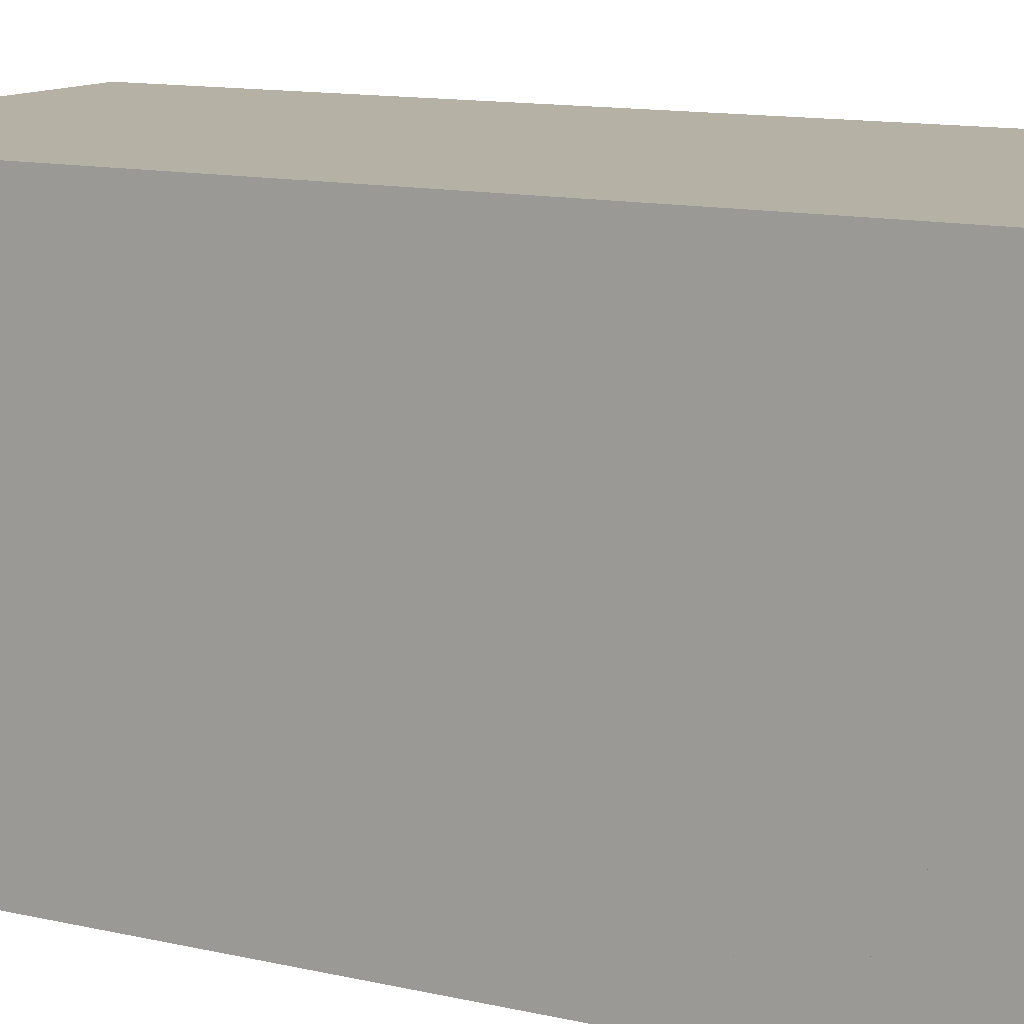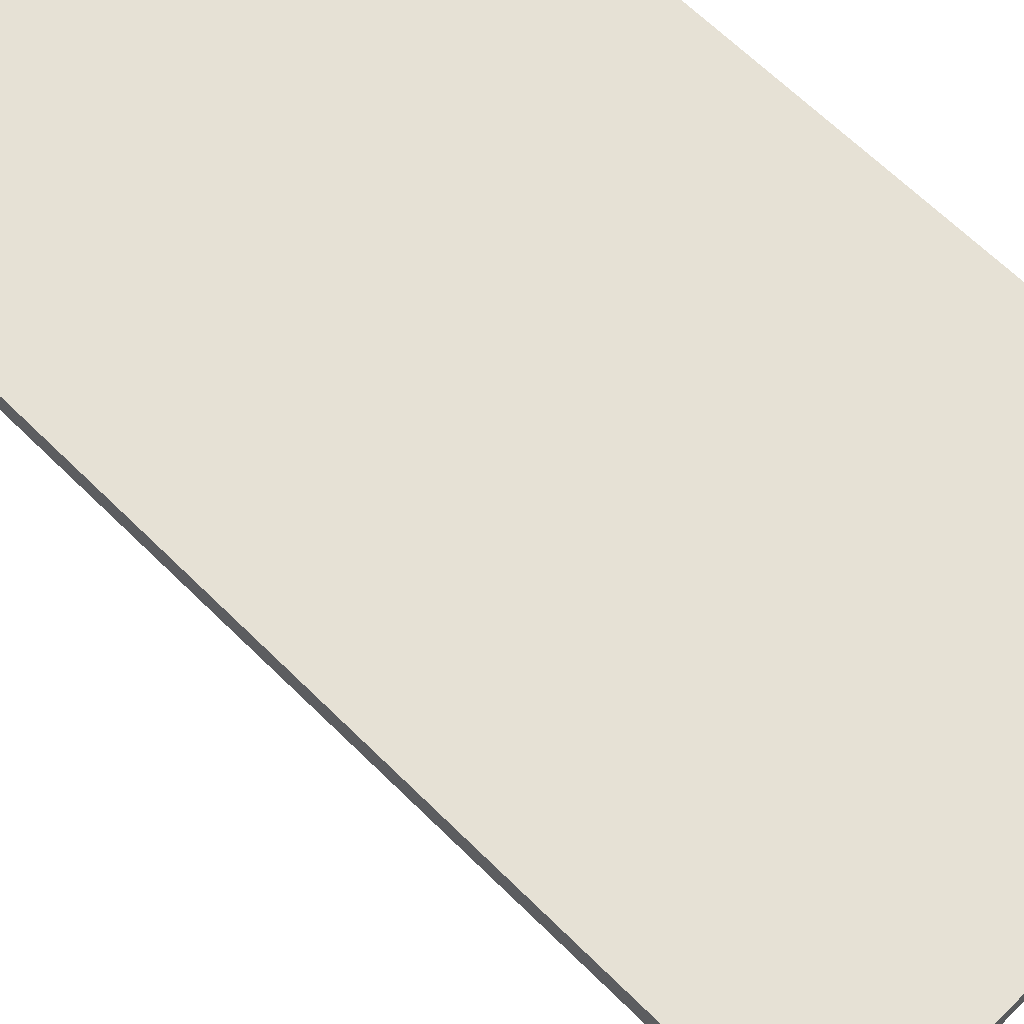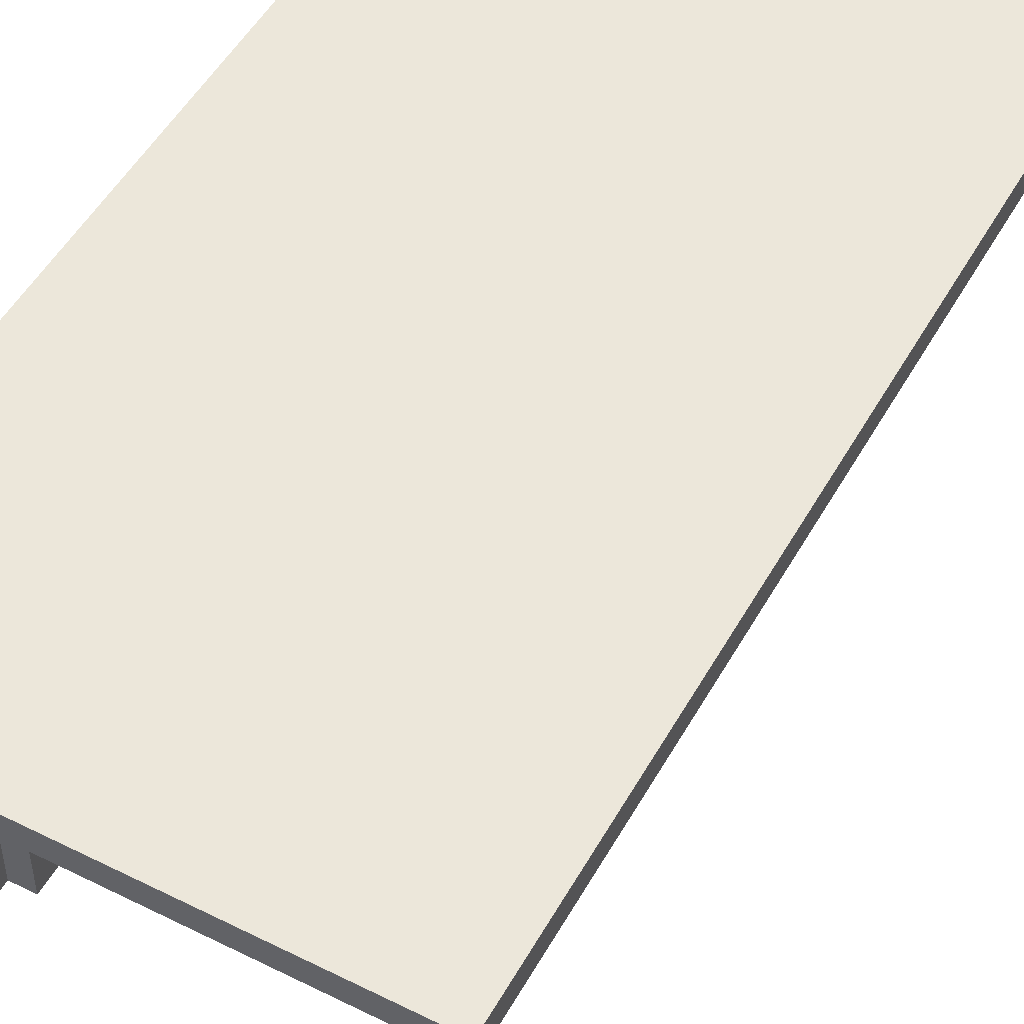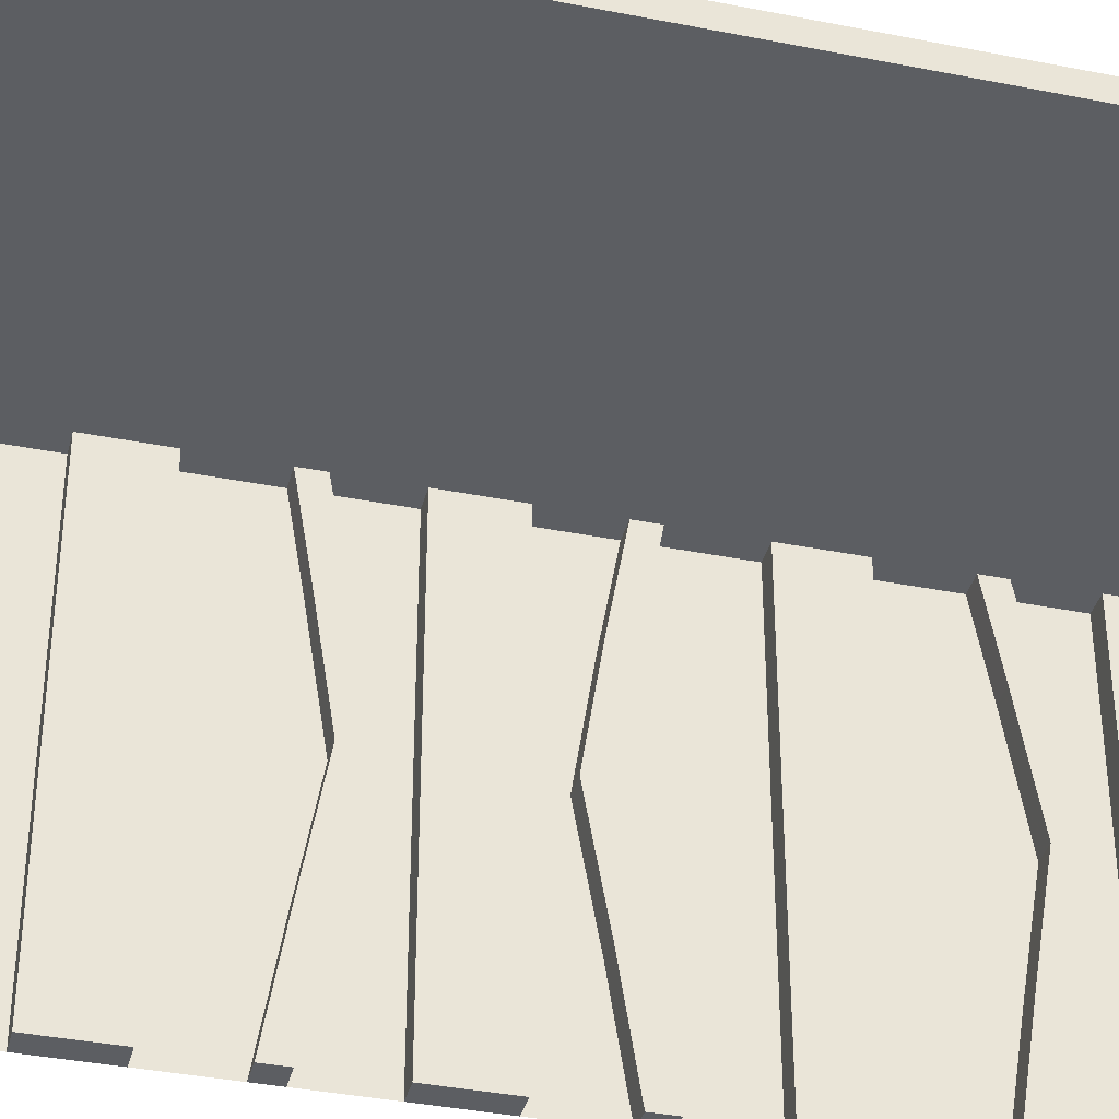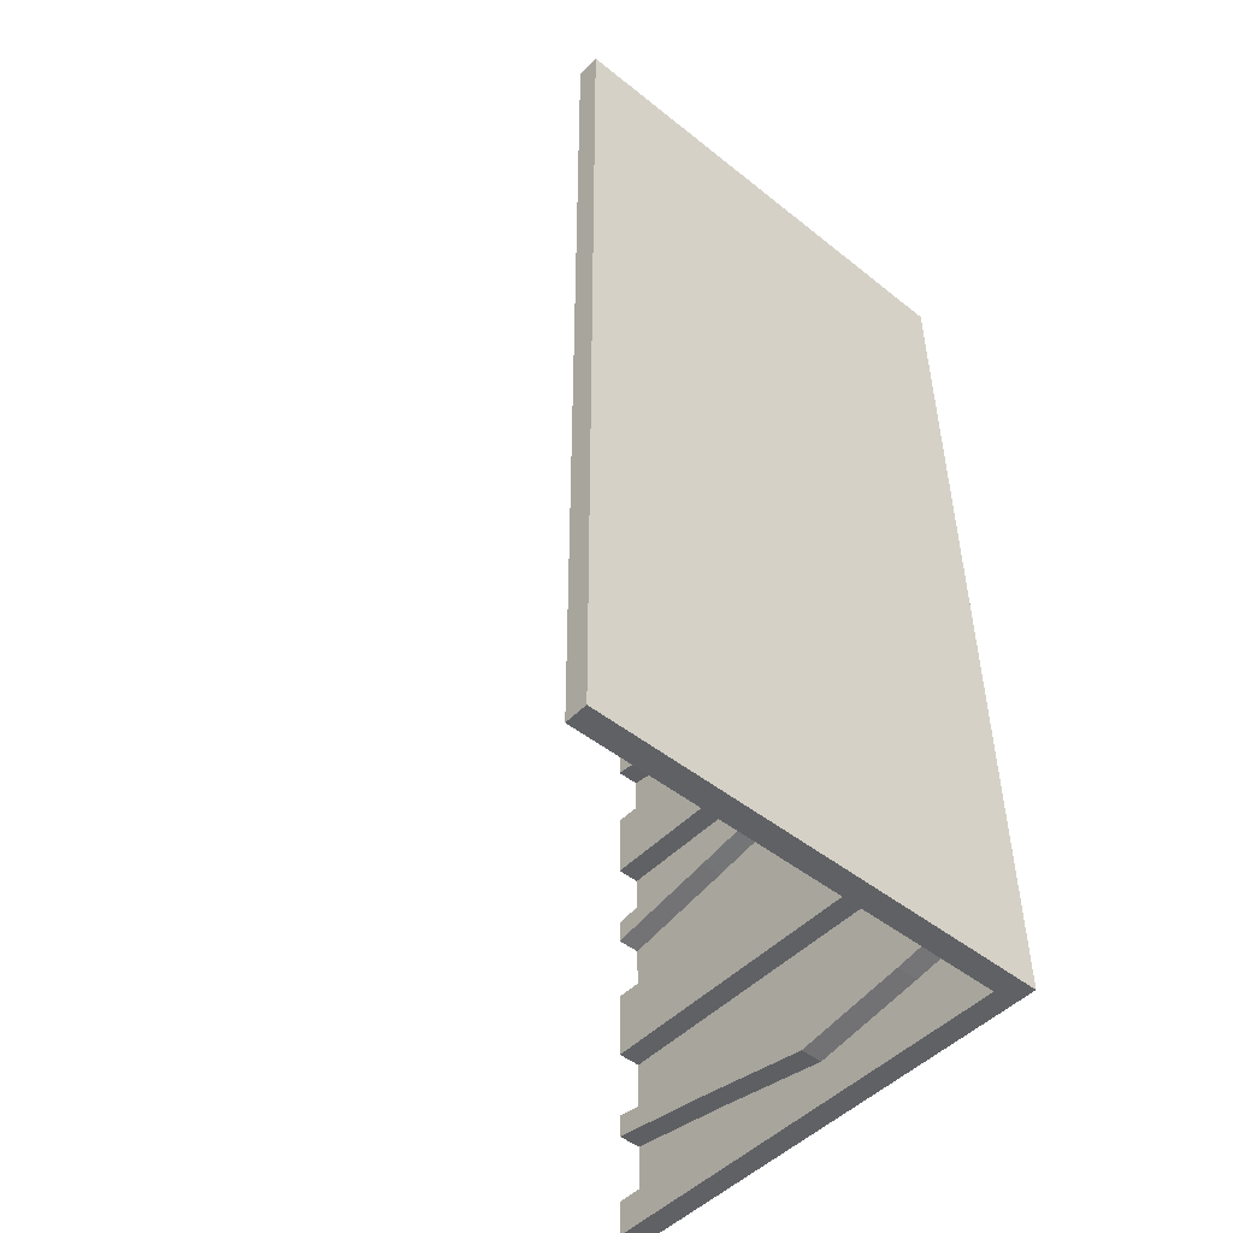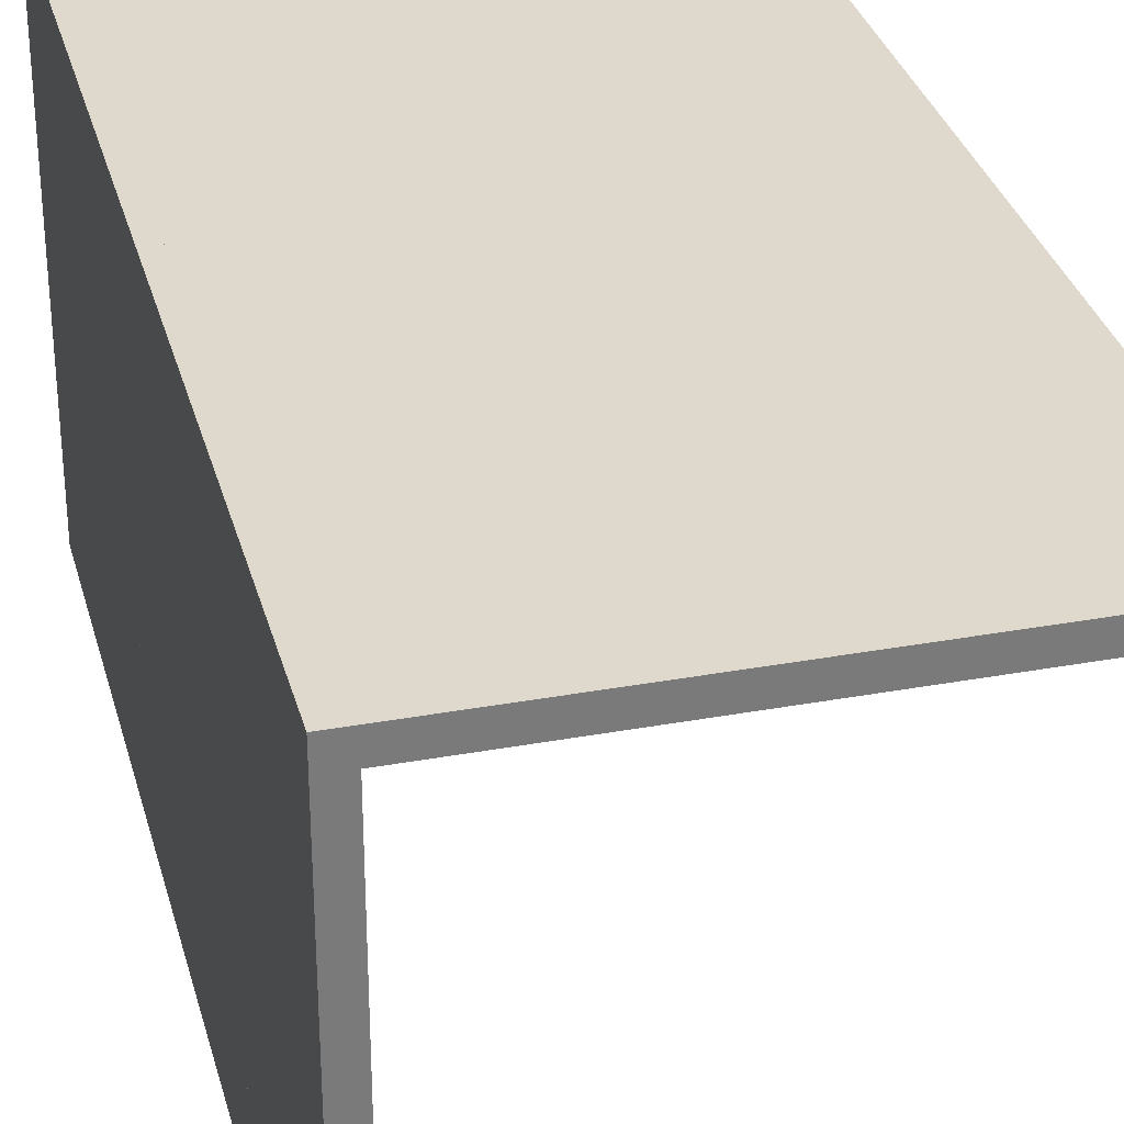
<metadata>
{"format":"obj","ext":"obj","renderer":"f3d","projection":"perspective","resolution":1024,"background":"white","views":[{"elev":12.0,"azim":119.0,"up":"+Z"},{"elev":64.3,"azim":-44.9,"up":"+Z"},{"elev":50.8,"azim":-151.4,"up":"+Z"},{"elev":-37.7,"azim":-104.2,"up":"+Z"},{"elev":-48.6,"azim":-41.4,"up":"+Y"},{"elev":32.1,"azim":165.6,"up":"+Z"}]}
</metadata>
<code>
v 0 0 0
v 0 0 -0.025
v 0 0 -0.5
v 0 0.1165 -0.3702
v 0 -0.4098 -0.1262
v 0 0.09317 -0.3762
v 0 -0.1375 0
v 0 -0.1375 -0.5
v 0 0.4625 0
v 0 0.4625 -0.5
v 0 -0.09583 -0.25
v 0 -0.1169 -0.1202
v 0 0.3875 0
v 0 0.3875 -0.5
v 0 -0.2125 0
v 0 -0.2125 -0.5
v 0 0.4292 -0.25
v 0 0.25 0
v 0 0.25 -0.5
v 0 0.07083 -0.25
v 0 -0.2875 0
v 0 -0.2875 -0.5
v 0 0.1125 0
v 0 0.1125 -0.5
v 0 -0.3831 -0.1202
v 0 -0.4042 -0.25
v 0 0.0375 0
v 0 0.0375 -0.5
v 0 0.4068 -0.3762
v 0 -0.3625 0
v 0 -0.3625 -0.5
v 0 -0.09016 -0.1262
v 0 0.3835 -0.3702
v 0 -0.5 0
v 0 -0.5 -0.025
v 0 -0.5 -0.5
v 0 0.5 0
v 0 0.5 -0.025
v 0 0.5 -0.5
v 0 -0.3835 -0.3702
v 0 0.09016 -0.1262
v 0 0.3625 0
v 0 0.3625 -0.5
v 0 -0.4068 -0.3762
v 0 -0.0375 0
v 0 -0.0375 -0.5
v 0 0.4042 -0.25
v 0 0.3831 -0.1202
v 0 -0.1125 0
v 0 -0.1125 -0.5
v 0 0.2875 0
v 0 0.2875 -0.5
v 0 -0.07083 -0.25
v 0 -0.25 0
v 0 -0.25 -0.5
v 0 -0.4292 -0.25
v 0 0.2125 0
v 0 0.2125 -0.5
v 0 -0.3875 0
v 0 -0.3875 -0.5
v 0 0.1169 -0.1202
v 0 0.09583 -0.25
v 0 -0.4625 0
v 0 -0.4625 -0.5
v 0 0.1375 0
v 0 0.1375 -0.5
v 0 -0.09317 -0.3762
v 0 0.4098 -0.1262
v 0 -0.1165 -0.3702
v -0.025 0 0
v -0.025 0 -0.5
v -0.025 0.1165 -0.3702
v -0.025 -0.4098 -0.1262
v -0.025 0.09317 -0.3762
v -0.025 -0.1375 0
v -0.025 -0.1375 -0.5
v -0.025 0.4625 0
v -0.025 0.4625 -0.5
v -0.025 -0.09583 -0.25
v -0.025 -0.1169 -0.1202
v -0.025 0.3875 0
v -0.025 0.3875 -0.5
v -0.025 -0.2125 0
v -0.025 -0.2125 -0.5
v -0.025 0.4292 -0.25
v -0.025 0.25 0
v -0.025 0.25 -0.5
v -0.025 0.07083 -0.25
v -0.025 -0.2875 0
v -0.025 -0.2875 -0.5
v -0.025 0.1125 0
v -0.025 0.1125 -0.5
v -0.025 -0.3831 -0.1202
v -0.025 -0.4042 -0.25
v -0.025 0.0375 0
v -0.025 0.0375 -0.5
v -0.025 0.4068 -0.3762
v -0.025 -0.3625 0
v -0.025 -0.3625 -0.5
v -0.025 -0.09016 -0.1262
v -0.025 0.3835 -0.3702
v -0.025 -0.5 0
v -0.025 -0.5 -0.5
v -0.025 0.5 0
v -0.025 0.5 -0.5
v -0.025 -0.3835 -0.3702
v -0.025 0.09016 -0.1262
v -0.025 0.3625 0
v -0.025 0.3625 -0.5
v -0.025 -0.4068 -0.3762
v -0.025 -0.0375 0
v -0.025 -0.0375 -0.5
v -0.025 0.4042 -0.25
v -0.025 0.3831 -0.1202
v -0.025 -0.1125 0
v -0.025 -0.1125 -0.5
v -0.025 0.2875 0
v -0.025 0.2875 -0.5
v -0.025 -0.07083 -0.25
v -0.025 -0.25 0
v -0.025 -0.25 -0.5
v -0.025 -0.4292 -0.25
v -0.025 0.2125 0
v -0.025 0.2125 -0.5
v -0.025 -0.3875 0
v -0.025 -0.3875 -0.5
v -0.025 0.1169 -0.1202
v -0.025 0.09583 -0.25
v -0.025 -0.4625 0
v -0.025 -0.4625 -0.5
v -0.025 0.1375 0
v -0.025 0.1375 -0.5
v -0.025 -0.09317 -0.3762
v -0.025 0.4098 -0.1262
v -0.025 -0.1165 -0.3702
v -0.5 0 0
v -0.5 0 -0.025
v -0.5 -0.5 0
v -0.5 -0.5 -0.025
v -0.5 0.5 0
v -0.5 0.5 -0.025
f 138 34 35
f 35 139 138
f 34 1 2
f 2 35 34
f 1 136 137
f 137 2 1
f 136 138 139
f 139 137 136
f 34 138 136
f 136 1 34
f 35 137 139
f 137 35 2
f 138 34 1
f 1 136 138
f 140 37 38
f 38 141 140
f 37 1 2
f 2 38 37
f 1 136 137
f 137 2 1
f 136 140 141
f 141 137 136
f 37 140 136
f 136 1 37
f 38 137 141
f 137 38 2
f 140 37 1
f 1 136 140
f 46 112 111
f 111 45 46
f 112 71 70
f 70 111 112
f 71 3 1
f 1 70 71
f 3 46 45
f 45 1 3
f 112 46 3
f 3 71 112
f 111 1 45
f 1 111 70
f 59 125 98
f 98 30 59
f 110 44 60
f 60 126 110
f 44 110 122
f 122 56 44
f 125 59 5
f 5 73 125
f 73 5 56
f 56 122 73
f 31 99 126
f 126 60 31
f 93 25 30
f 30 98 93
f 25 93 94
f 94 26 25
f 99 31 40
f 40 106 99
f 106 40 26
f 26 94 106
f 106 94 110
f 73 122 94
f 110 94 122
f 94 93 73
f 126 106 110
f 126 99 106
f 98 125 93
f 93 125 73
f 40 44 26
f 5 26 56
f 44 56 26
f 26 5 25
f 60 44 40
f 60 40 31
f 30 25 59
f 25 5 59
f 64 36 34
f 34 63 64
f 36 103 102
f 102 34 36
f 103 130 129
f 129 102 103
f 130 64 63
f 63 129 130
f 36 64 130
f 130 103 36
f 34 129 63
f 129 34 102
f 115 49 7
f 7 75 115
f 67 133 116
f 116 50 67
f 133 67 53
f 53 119 133
f 49 115 100
f 100 32 49
f 32 100 119
f 119 53 32
f 76 8 50
f 50 116 76
f 12 80 75
f 75 7 12
f 80 12 11
f 11 79 80
f 8 76 135
f 135 69 8
f 69 135 79
f 79 11 69
f 69 11 67
f 32 53 11
f 67 11 53
f 11 12 32
f 50 69 67
f 50 8 69
f 7 49 12
f 12 49 32
f 135 133 79
f 100 79 119
f 133 119 79
f 79 100 80
f 116 133 135
f 116 135 76
f 75 80 115
f 80 100 115
f 55 22 21
f 21 54 55
f 22 90 89
f 89 21 22
f 90 121 120
f 120 89 90
f 121 55 54
f 54 120 121
f 22 55 121
f 121 90 22
f 21 120 54
f 120 21 89
f 16 55 54
f 54 15 16
f 55 121 120
f 120 54 55
f 121 84 83
f 83 120 121
f 84 16 15
f 15 83 84
f 55 16 84
f 84 121 55
f 54 83 15
f 83 54 120
f 3 36 34
f 34 1 3
f 28 96 95
f 95 27 28
f 96 71 70
f 70 95 96
f 71 3 1
f 1 70 71
f 3 28 27
f 27 1 3
f 96 28 3
f 3 71 96
f 95 1 27
f 1 95 70
f 13 81 108
f 108 42 13
f 97 29 14
f 14 82 97
f 29 97 85
f 85 17 29
f 81 13 68
f 68 134 81
f 134 68 17
f 17 85 134
f 43 109 82
f 82 14 43
f 114 48 42
f 42 108 114
f 48 114 113
f 113 47 48
f 109 43 33
f 33 101 109
f 101 33 47
f 47 113 101
f 101 113 97
f 134 85 113
f 97 113 85
f 113 114 134
f 82 101 97
f 82 109 101
f 108 81 114
f 114 81 134
f 33 29 47
f 68 47 17
f 29 17 47
f 47 68 48
f 14 29 33
f 14 33 43
f 42 48 13
f 48 68 13
f 10 39 37
f 37 9 10
f 39 105 104
f 104 37 39
f 105 78 77
f 77 104 105
f 78 10 9
f 9 77 78
f 39 10 78
f 78 105 39
f 37 77 9
f 77 37 104
f 91 23 65
f 65 131 91
f 6 74 92
f 92 24 6
f 74 6 20
f 20 88 74
f 23 91 107
f 107 41 23
f 41 107 88
f 88 20 41
f 132 66 24
f 24 92 132
f 61 127 131
f 131 65 61
f 127 61 62
f 62 128 127
f 66 132 72
f 72 4 66
f 4 72 128
f 128 62 4
f 4 62 6
f 41 20 62
f 6 62 20
f 62 61 41
f 24 4 6
f 24 66 4
f 65 23 61
f 61 23 41
f 72 74 128
f 107 128 88
f 74 88 128
f 128 107 127
f 92 74 72
f 92 72 132
f 131 127 91
f 127 107 91
f 19 52 51
f 51 18 19
f 52 118 117
f 117 51 52
f 118 87 86
f 86 117 118
f 87 19 18
f 18 86 87
f 52 19 87
f 87 118 52
f 51 86 18
f 86 51 117
f 58 19 18
f 18 57 58
f 19 87 86
f 86 18 19
f 87 124 123
f 123 86 87
f 124 58 57
f 57 123 124
f 19 58 124
f 124 87 19
f 18 123 57
f 123 18 86
f 3 39 37
f 37 1 3

</code>
